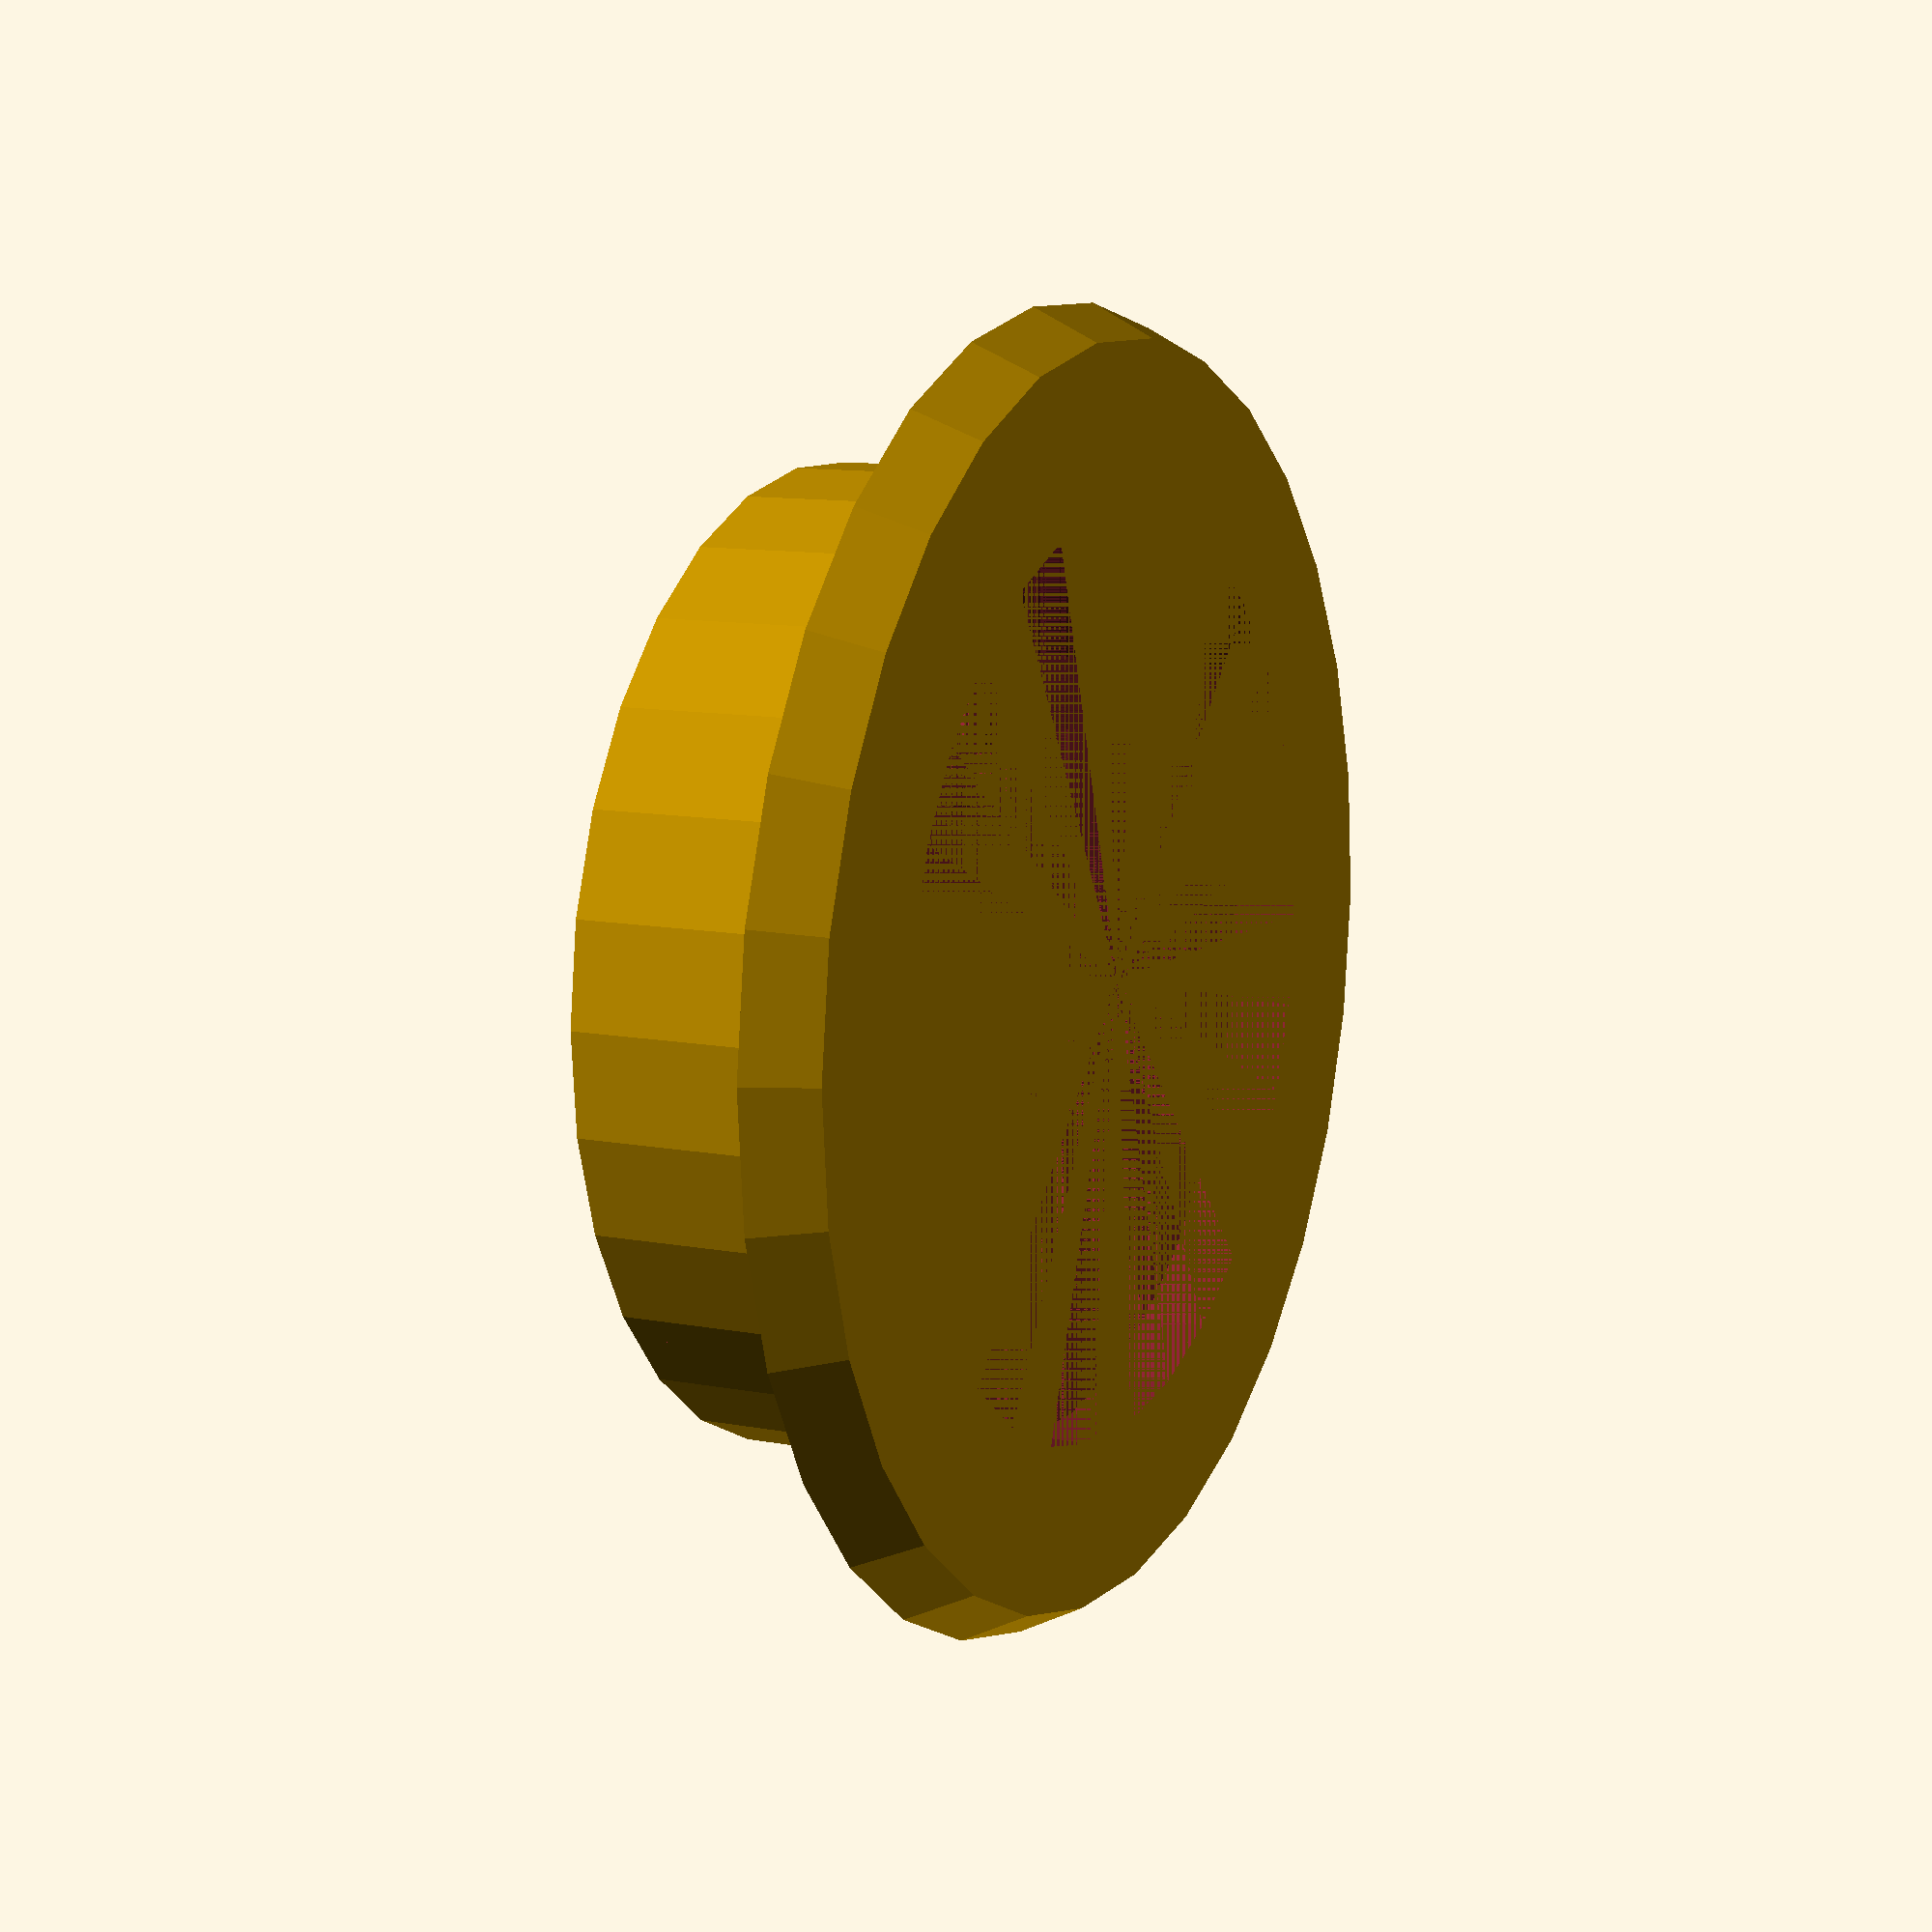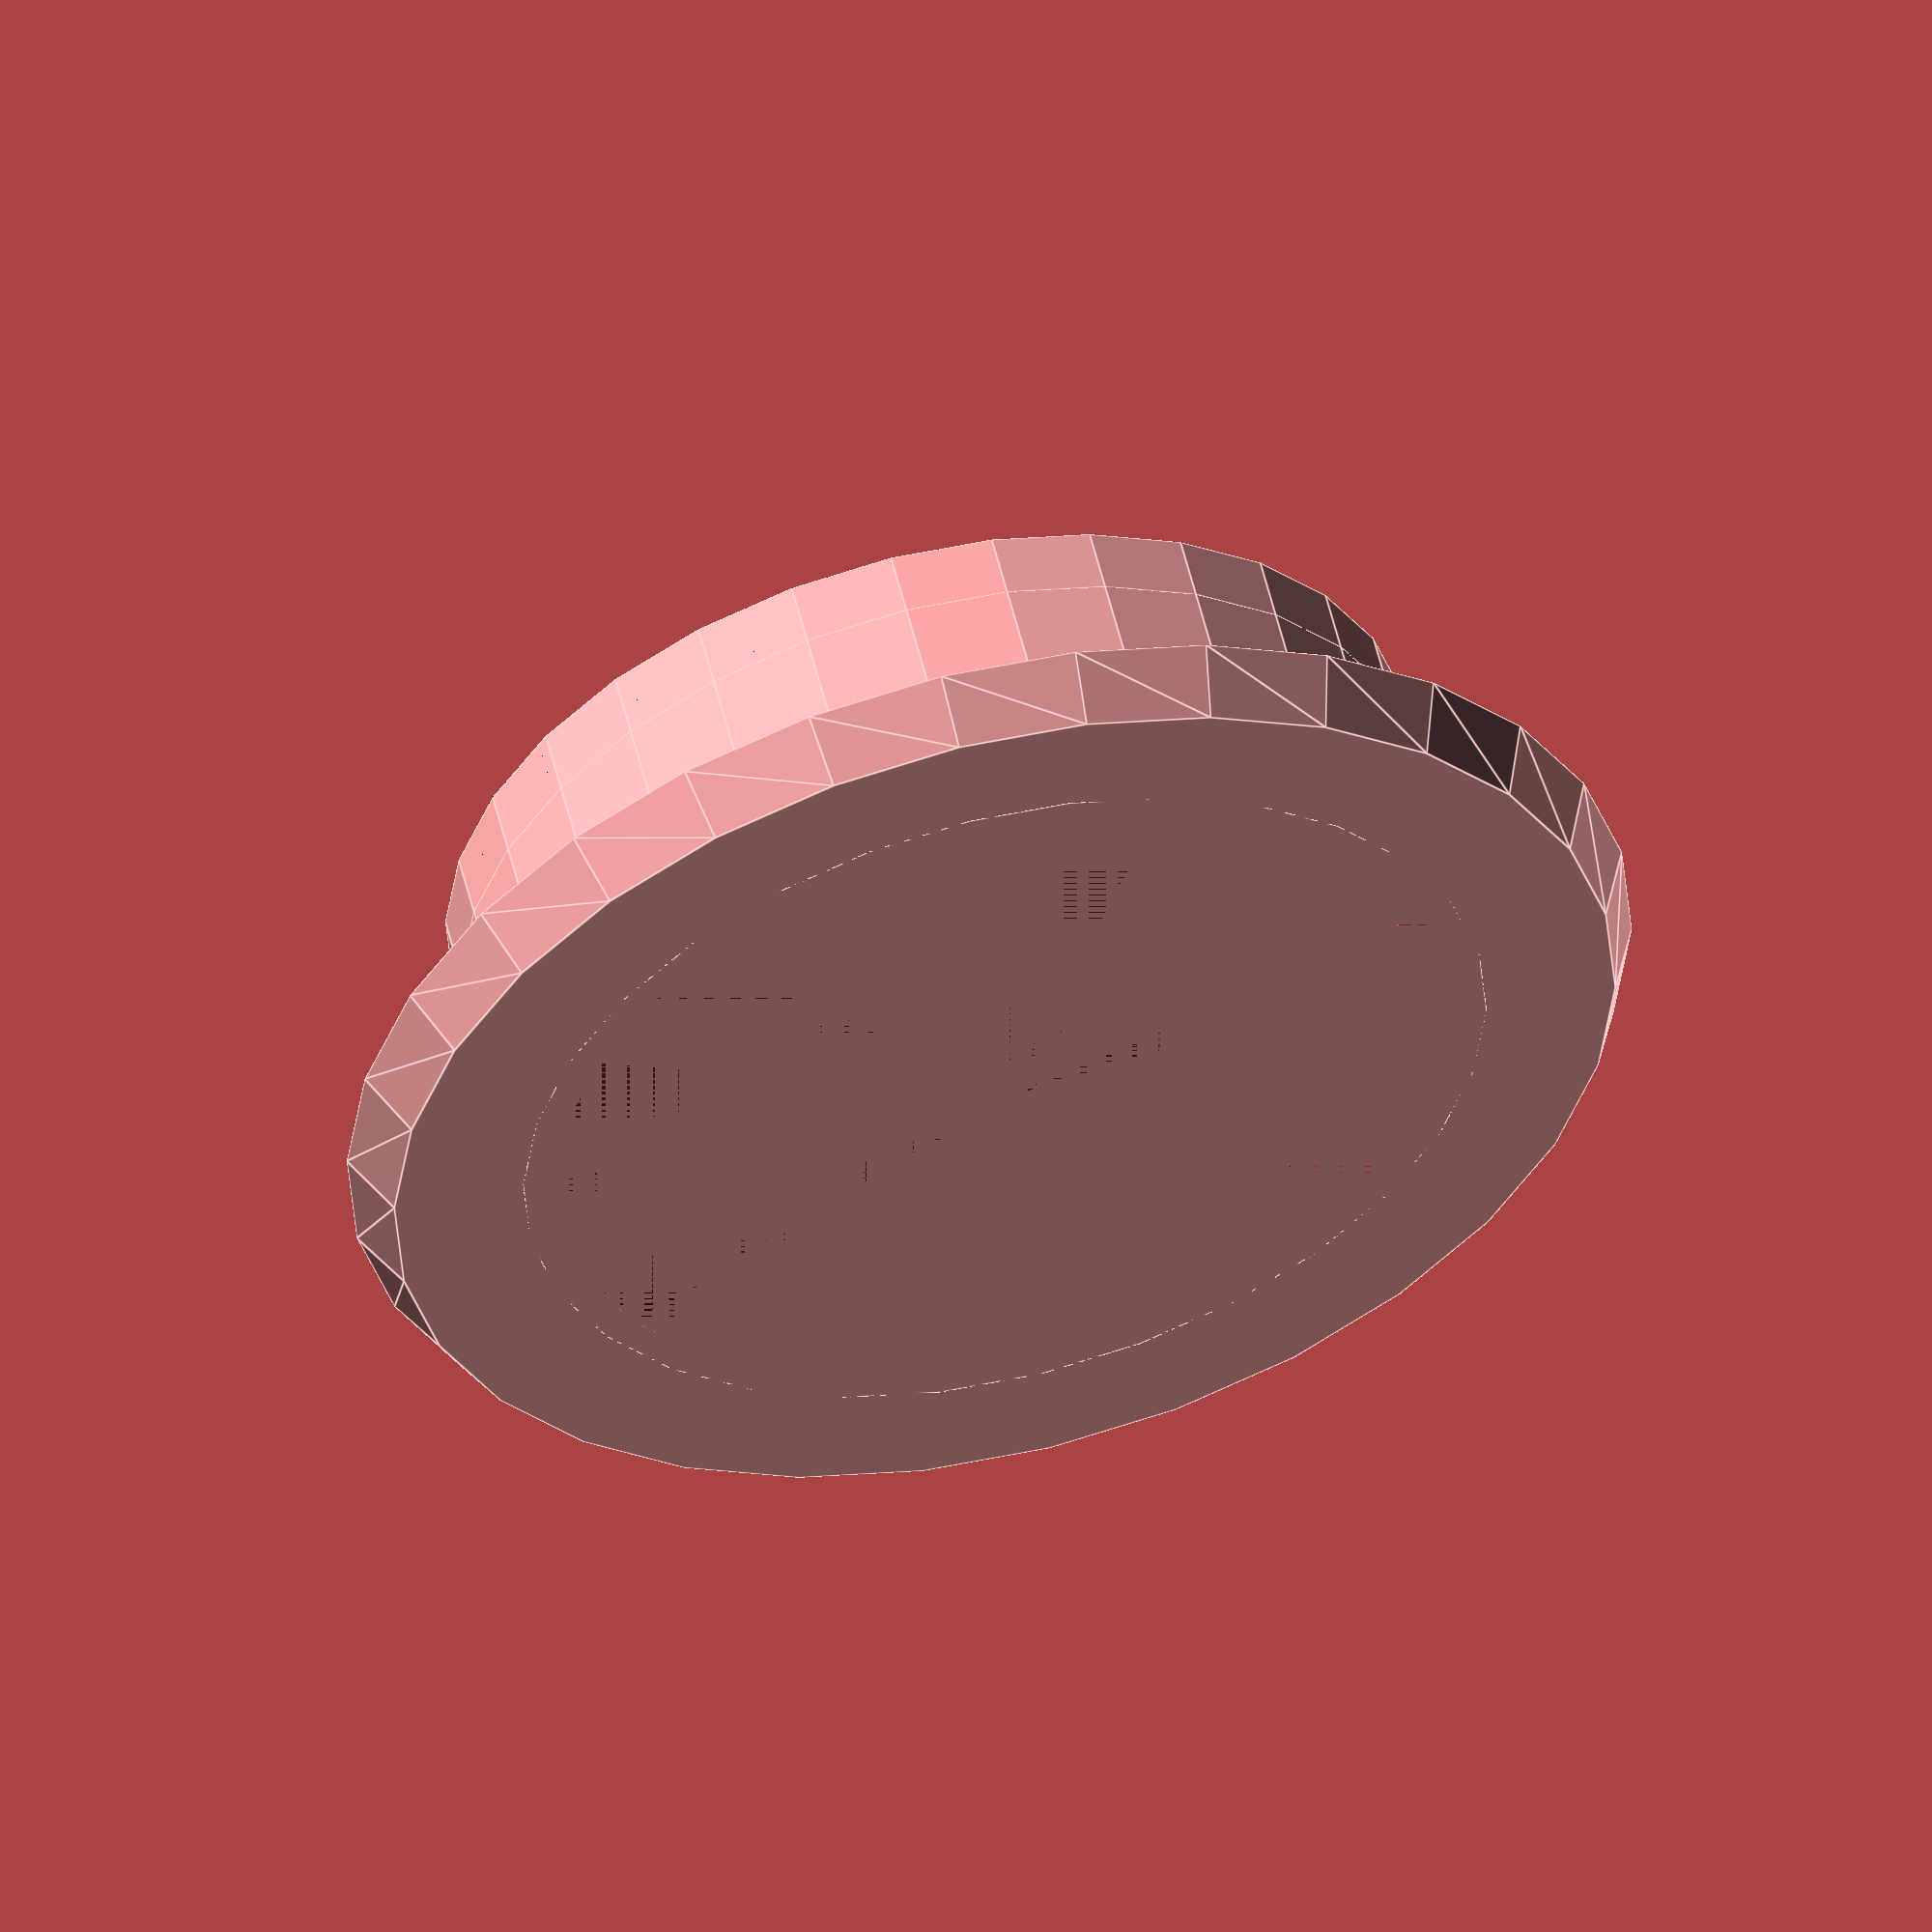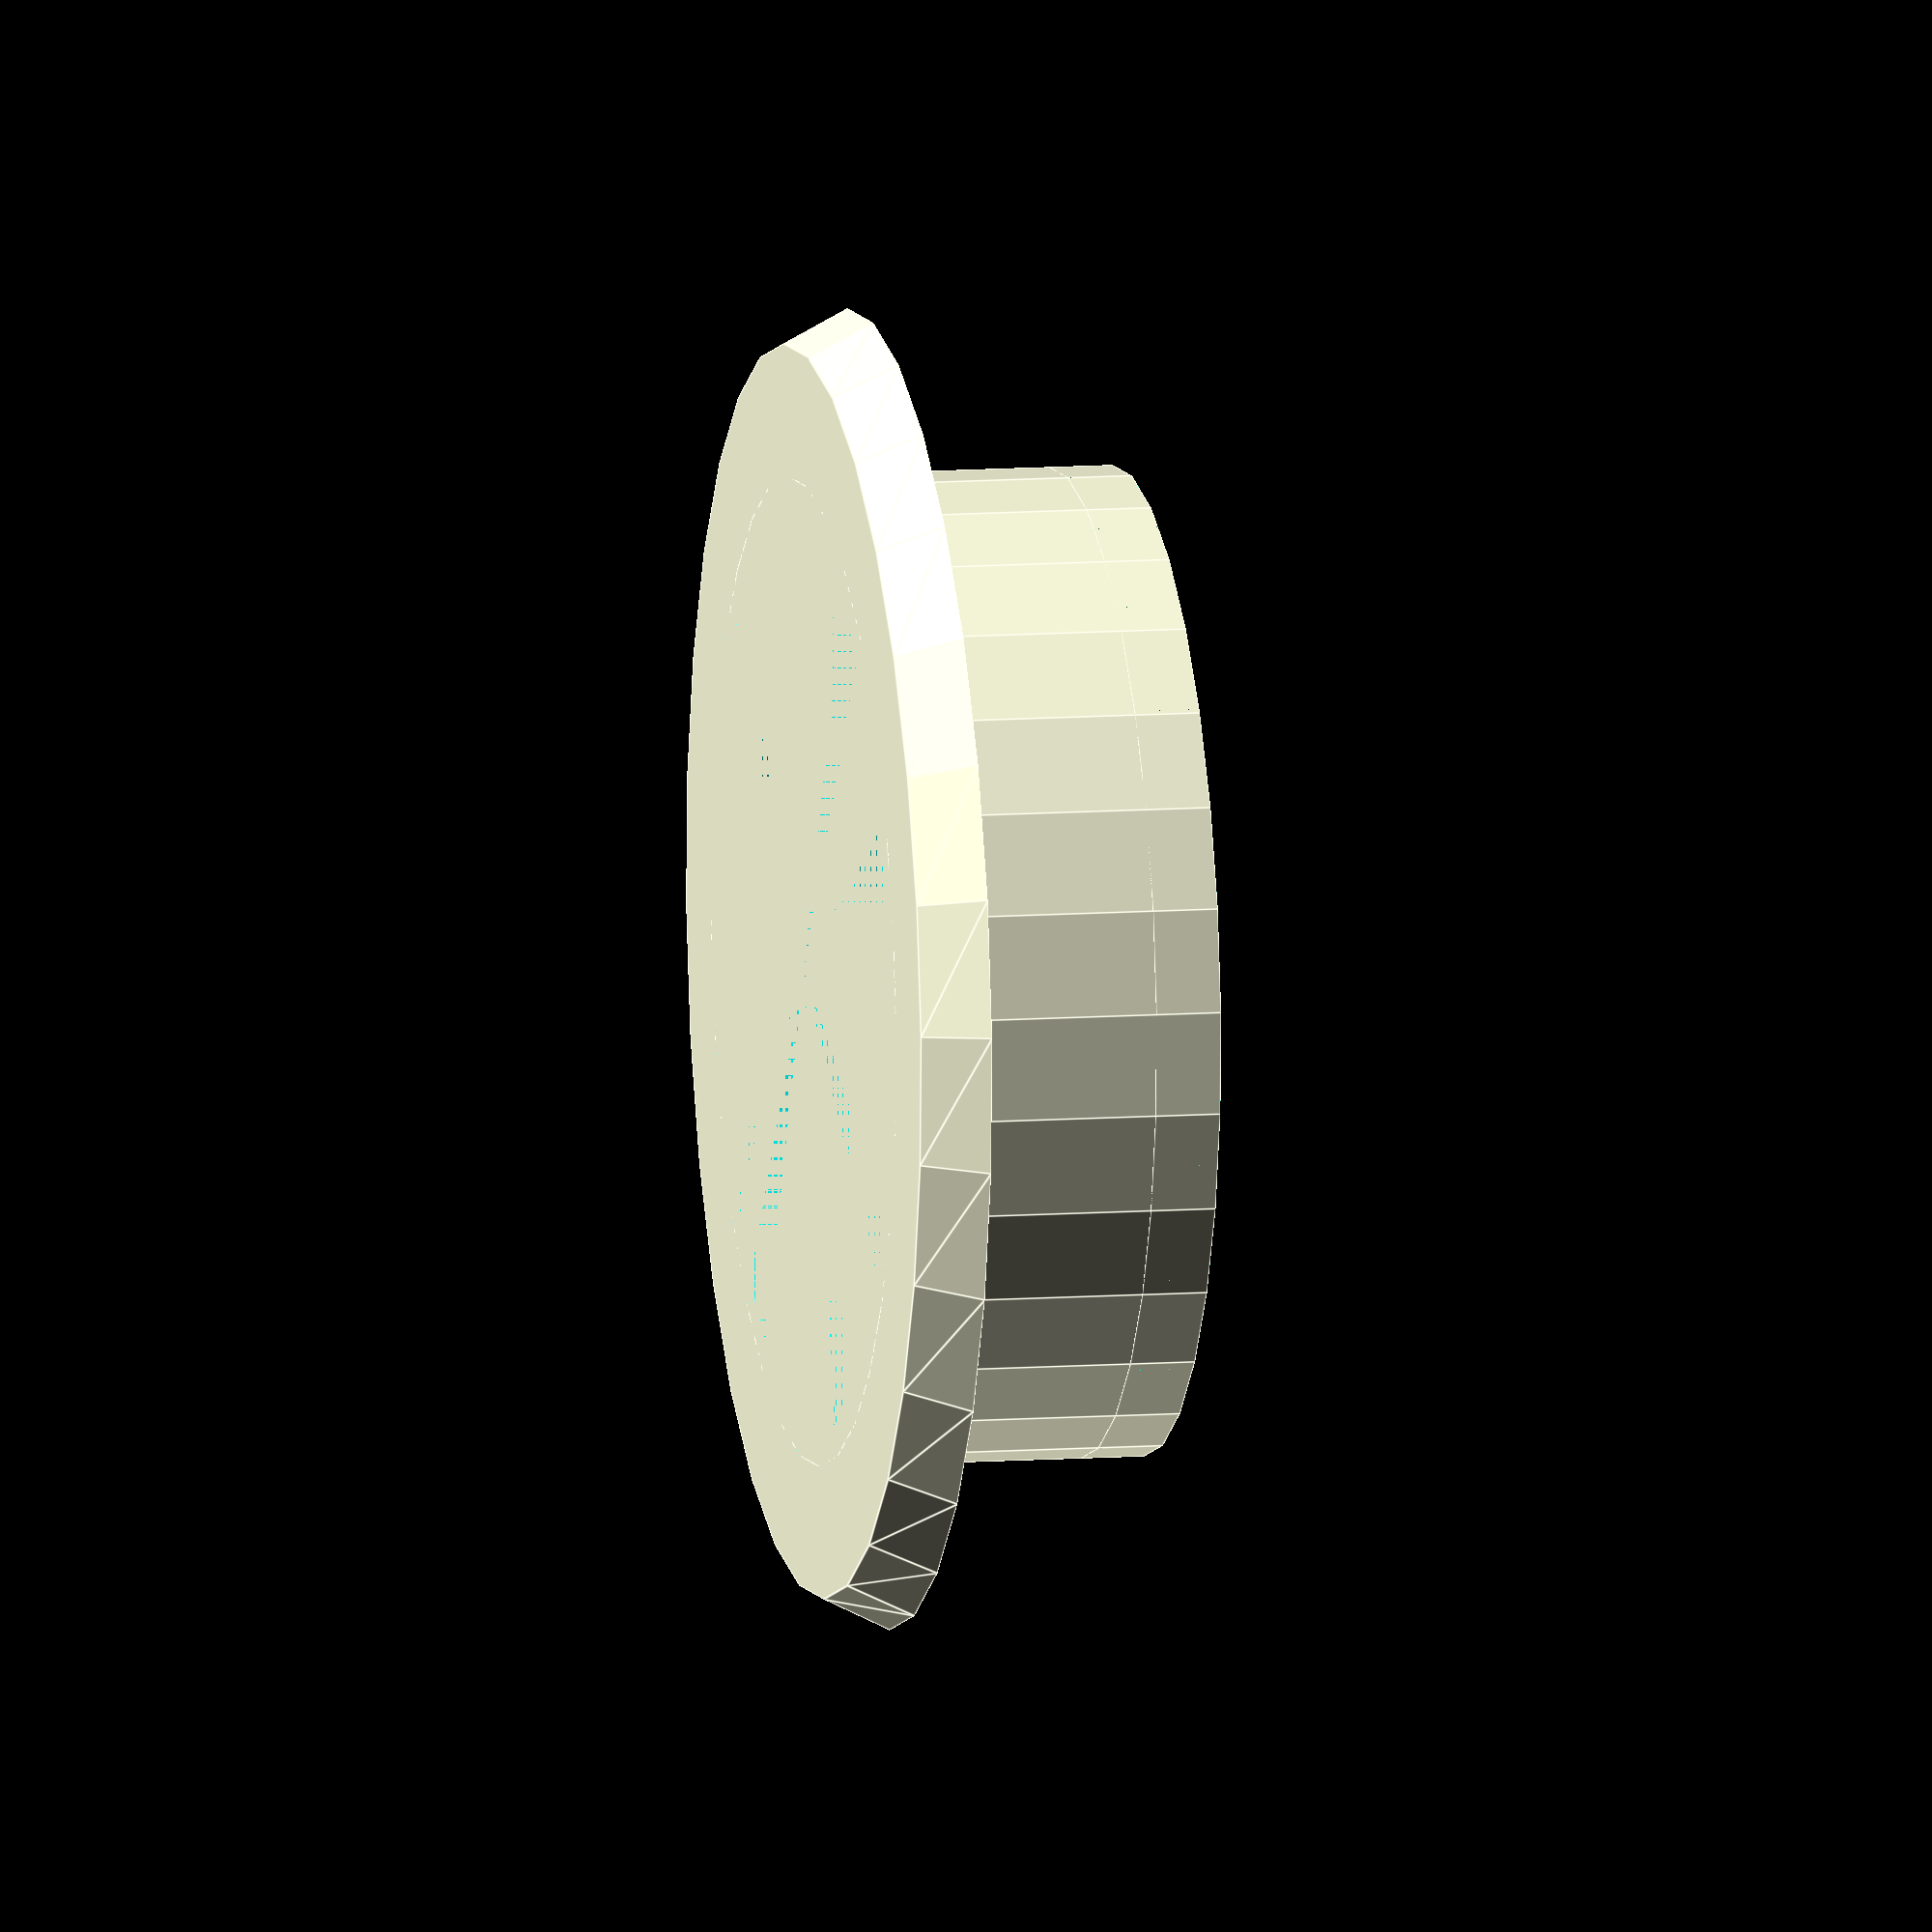
<openscad>
// Drain Strainer
// by Nathan Wittstock <nate@fardog.io>

// preview[view: south east, tilt: top diagonal]

/* [Strainer] */
strainer_x_mm = 3.0; //[1.0:10.0]
strainer_y_mm = 3.0; //[1.0:10.0]
strainer_thickness_mm = 2.0; //[1.0:3.0]
strainer_grid_spacing_mm = 1.0; //[0.5:3.0]

/* [Drain] */
drain_diameter_mm = 30.0; //[5.0:150.0]
drain_depth_mm = 10.0; //[0.0:50.0]
drain_sleeve_thickness = 2.0; //[1.0:3.0]

/* [Skirt] */
skirt_diameter_mm = 40.0; //[5.0:200.0]
skirt_upper_diameter_mm = 38.0; //[5.0:200.0]
skirt_thickness_mm = 2.0; //[1.0:3.0]

/* [Hidden] */
skirt_z_offset = drain_depth_mm - skirt_thickness_mm;

module drain_sleeve() {
    difference() {
        cylinder(h=drain_depth_mm, d=drain_diameter_mm);
        cylinder(h=drain_depth_mm, d=drain_diameter_mm-drain_sleeve_thickness);
    }
}

module strainer() {
    union() {
        difference() {
            cylinder(h=strainer_thickness_mm, d=drain_diameter_mm);
            cylinder(h=strainer_thickness_mm, d=drain_diameter_mm-drain_sleeve_thickness);
        }
        difference() {
            cylinder(h=strainer_thickness_mm, d=drain_diameter_mm);

            x_size = strainer_x_mm + strainer_grid_spacing_mm;
            x_total = ceil(drain_diameter_mm / x_size) * x_size;
            x_offset = (x_total - strainer_grid_spacing_mm) / 2;
            y_size = strainer_y_mm + strainer_grid_spacing_mm;
            y_total = ceil(drain_diameter_mm / y_size) * y_size;
            y_offset = (y_total - strainer_grid_spacing_mm) / 2;

            translate([-x_offset, -y_offset, 0]) {
                for (x = [0:x_size:drain_diameter_mm]) {
                    translate([x,0,0])
                    for (y = [0:y_size:drain_diameter_mm]) {
                        translate([0, y, 0])
                            cube([strainer_x_mm, strainer_y_mm, strainer_thickness_mm]);
                    }
                }
            }
        }
    }
}

module skirt() {
    difference() {
        cylinder(h=skirt_thickness_mm, d1=skirt_diameter_mm, d2=skirt_upper_diameter_mm);
        cylinder(h=skirt_thickness_mm, d=drain_diameter_mm);
    }
}

union() {
    drain_sleeve();
    strainer();
    translate([0, 0, skirt_z_offset])
        skirt();
}

</openscad>
<views>
elev=349.4 azim=229.0 roll=295.9 proj=p view=wireframe
elev=305.0 azim=49.7 roll=346.4 proj=o view=edges
elev=350.0 azim=32.2 roll=79.2 proj=o view=edges
</views>
